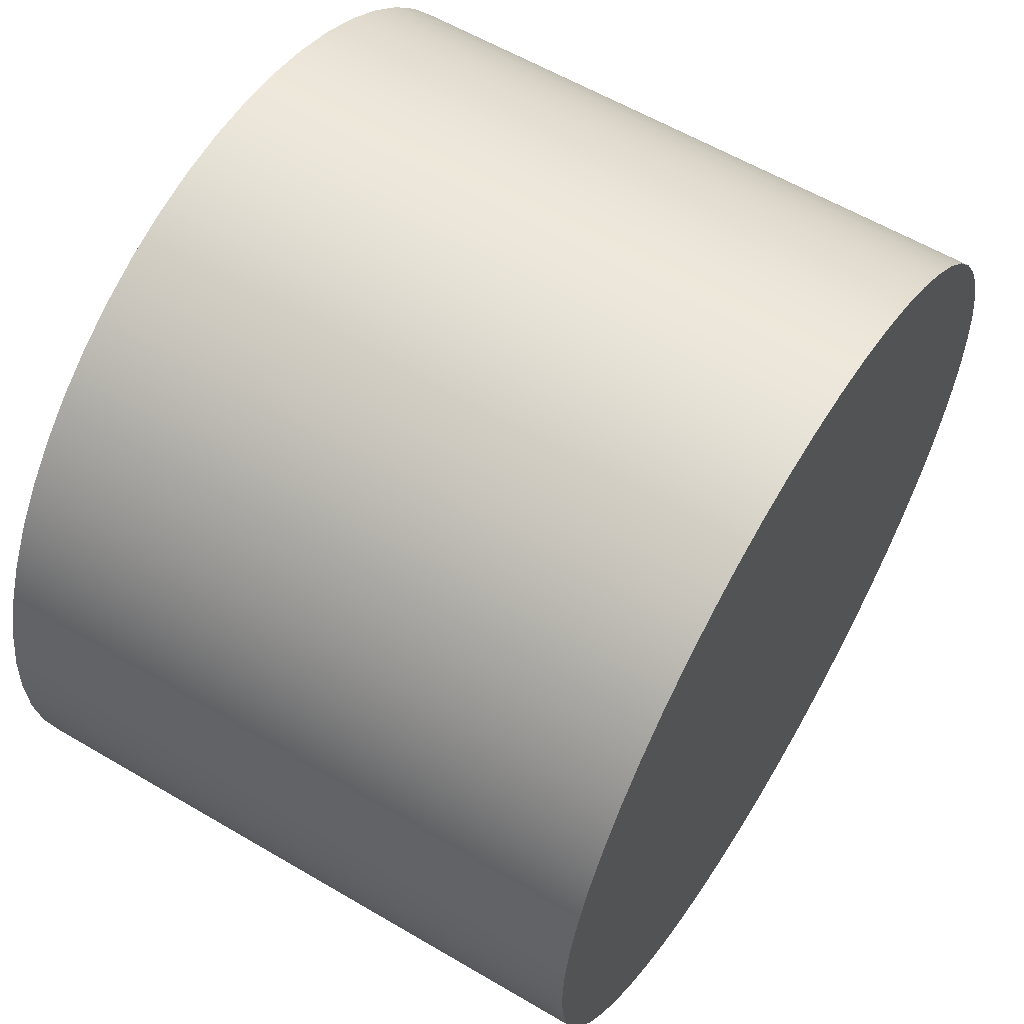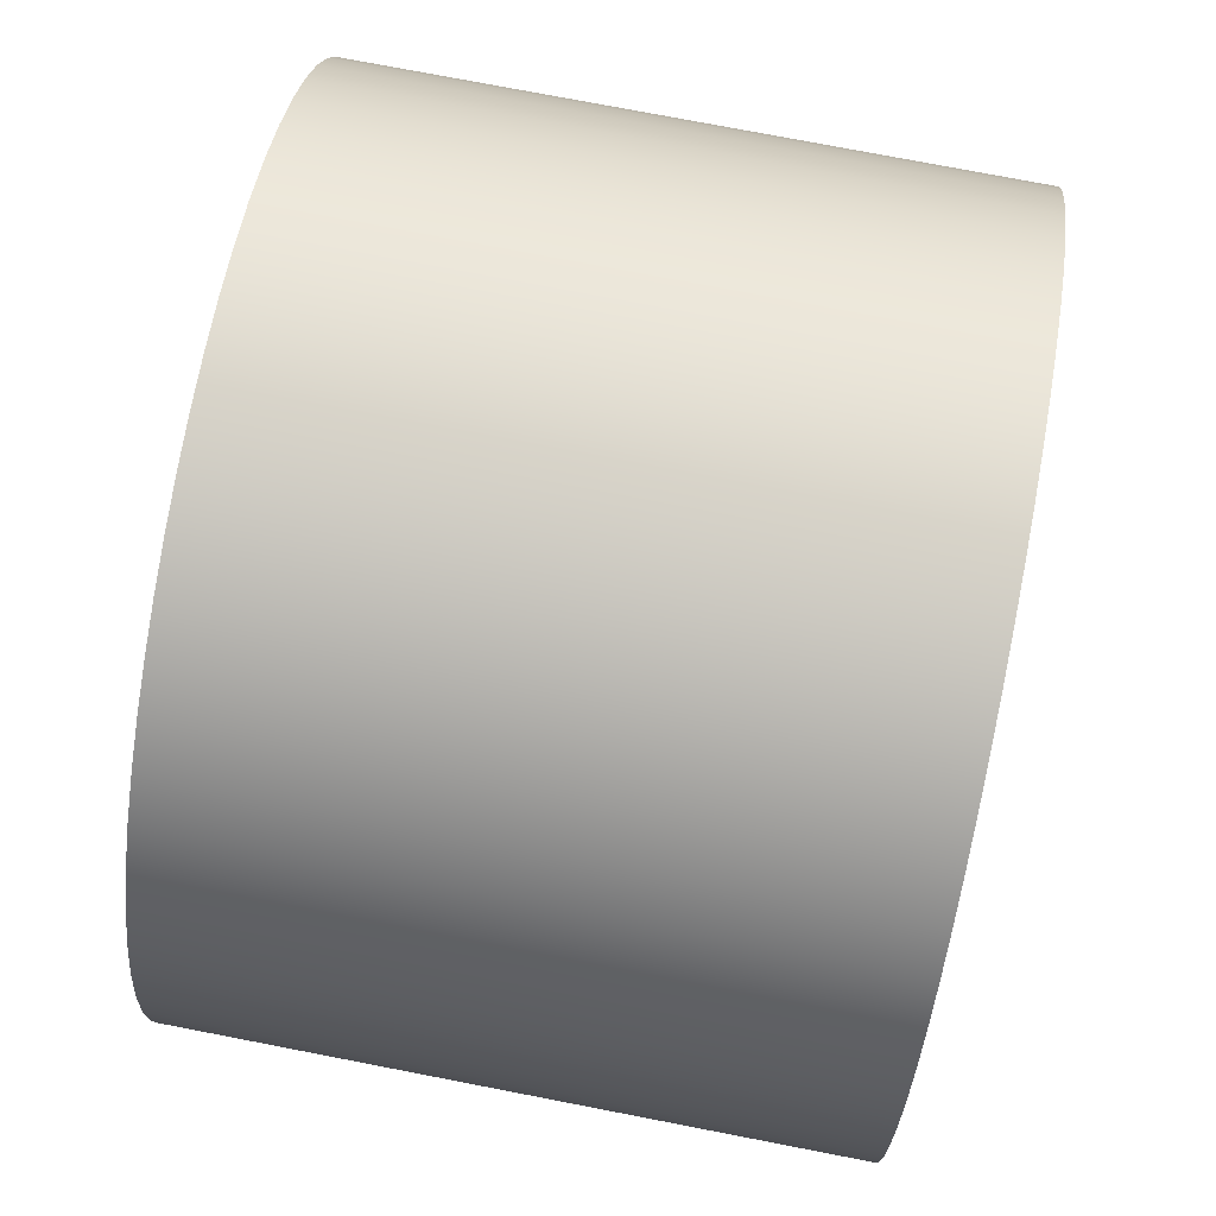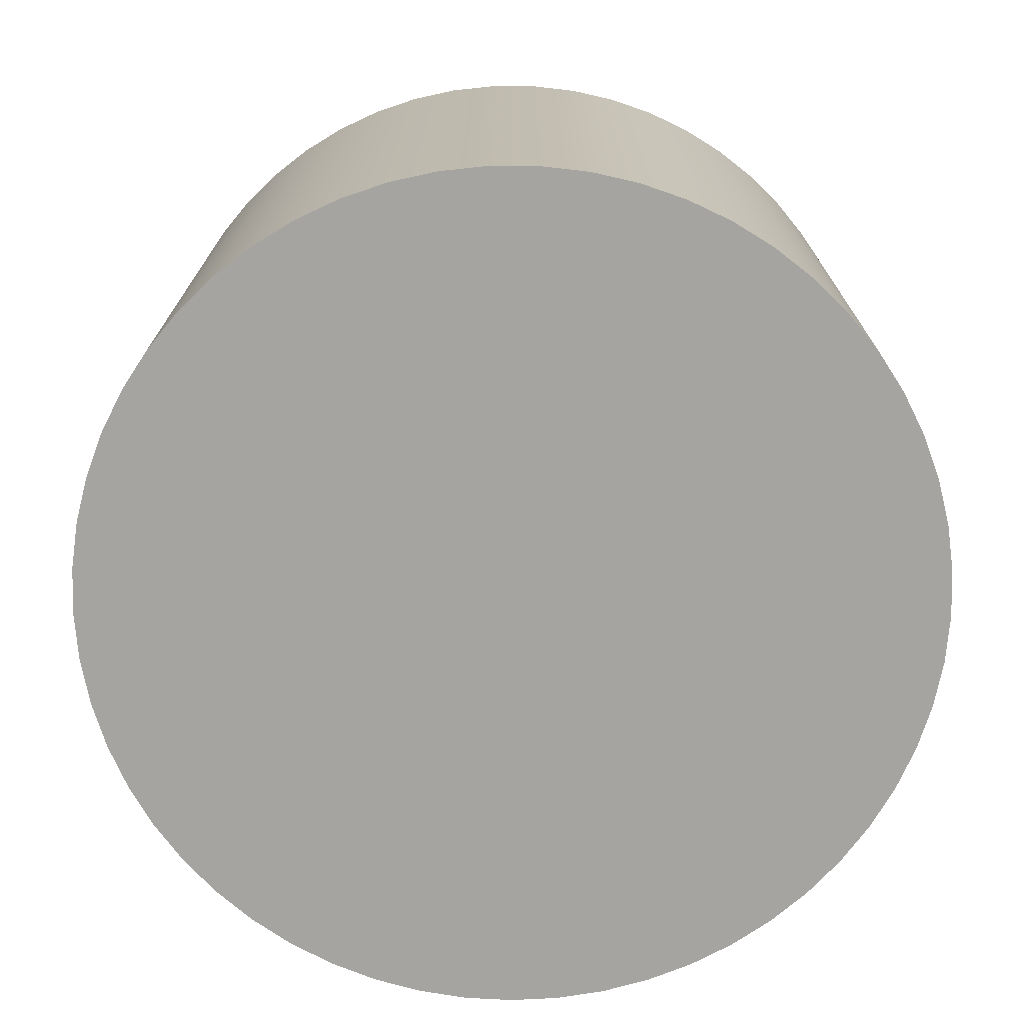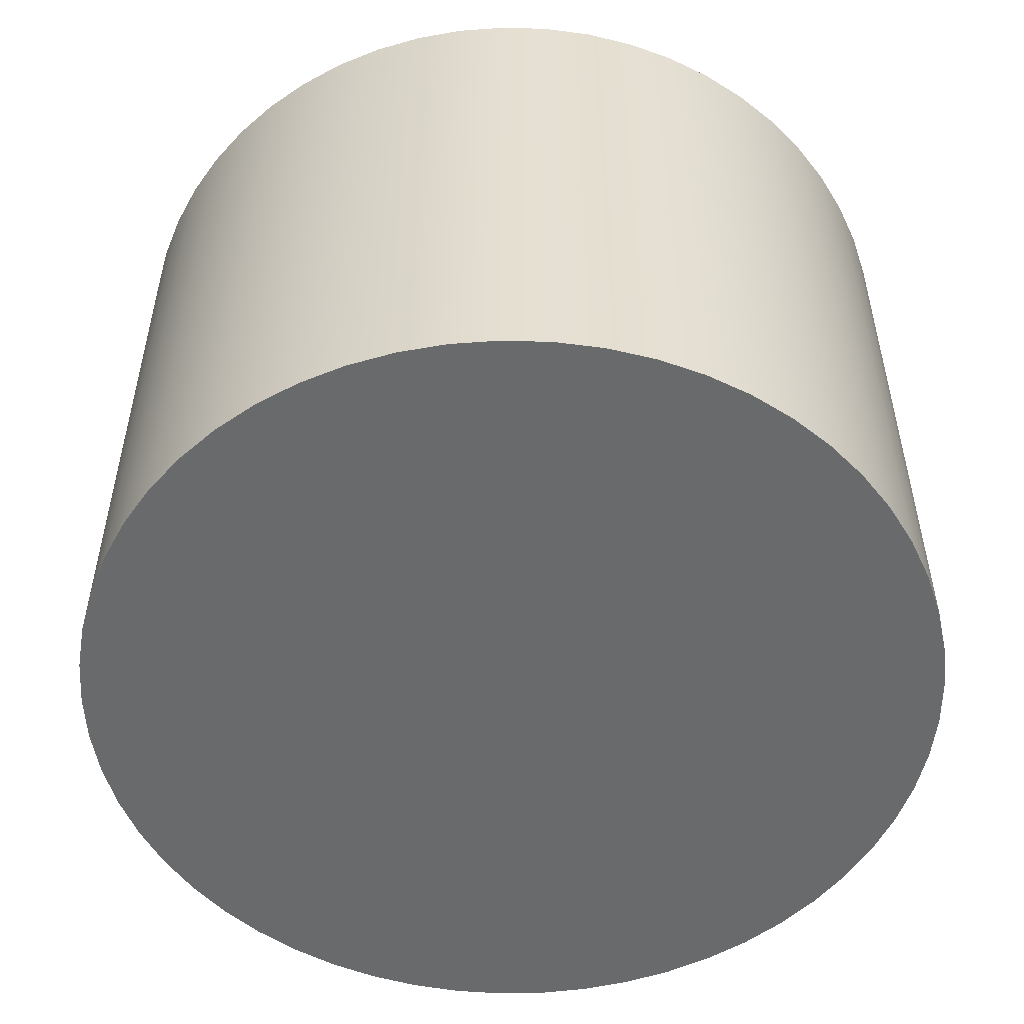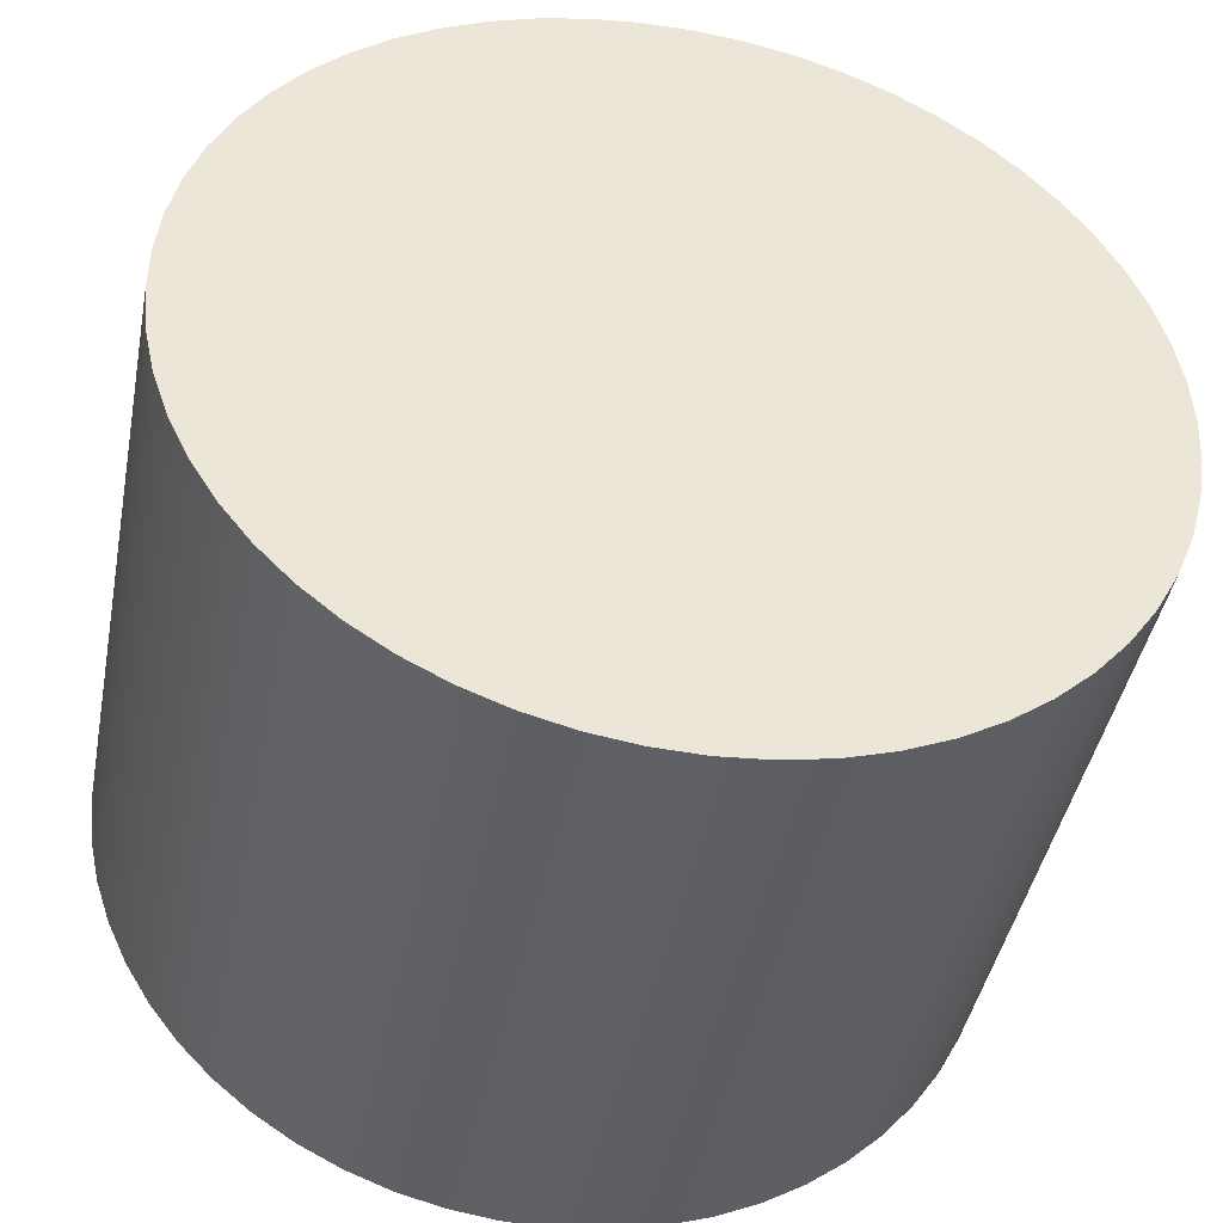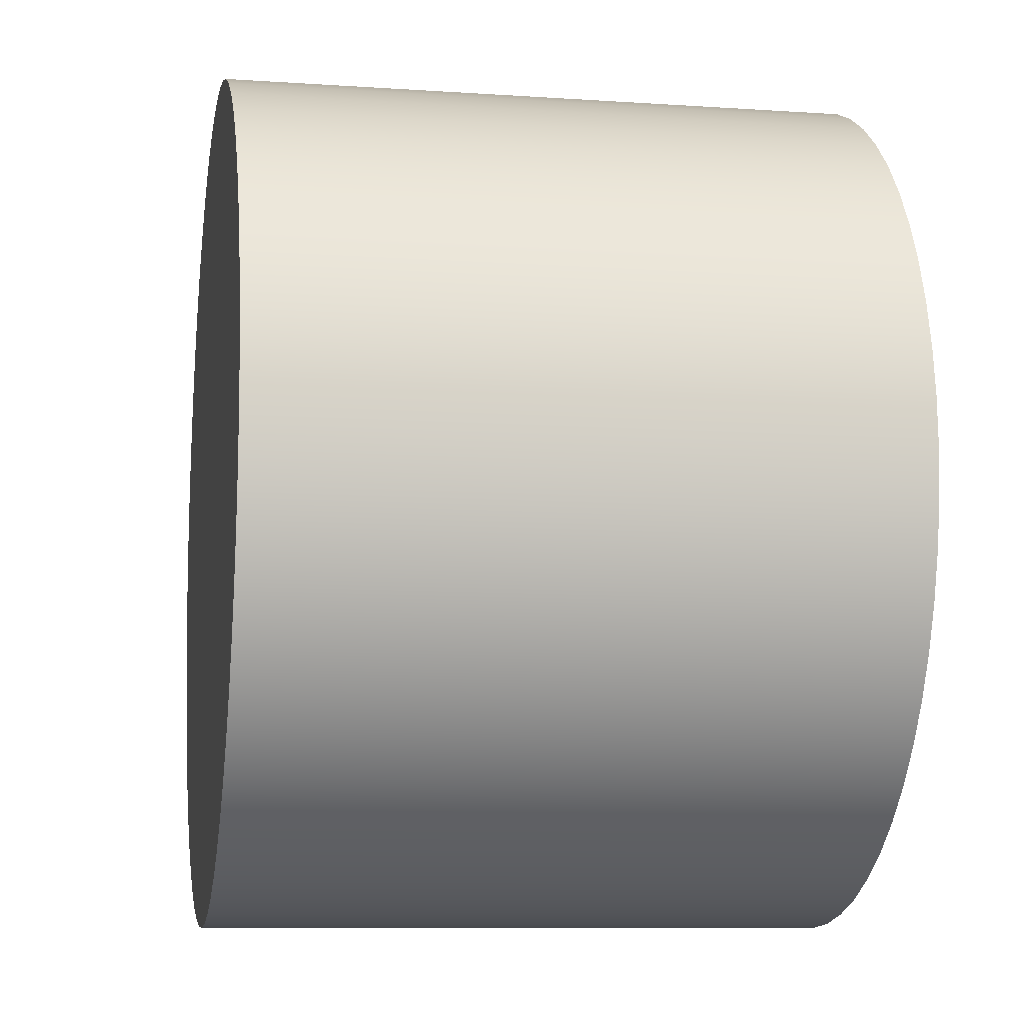
<metadata>
{"format":"obj","ext":"obj","renderer":"f3d","projection":"perspective","resolution":1024,"background":"white","views":[{"elev":59.4,"azim":-58.8,"up":"+Z"},{"elev":76.4,"azim":-79.1,"up":"+Z"},{"elev":-73.3,"azim":-4.9,"up":"+Y"},{"elev":-52.9,"azim":6.1,"up":"+Y"},{"elev":-43.3,"azim":169.1,"up":"+Z"},{"elev":-9.3,"azim":-100.1,"up":"+Z"}]}
</metadata>
<code>
v -1.5 2.2 1.837e-16
v -1.491 2.2 -0.165
v -1.464 2.2 -0.328
v -1.419 2.2 -0.487
v -1.357 2.2 -0.6402
v -1.278 2.2 -0.7855
v -1.184 2.2 -0.9213
v -1.075 2.2 -1.046
v -0.9536 2.2 -1.158
v -0.8204 2.2 -1.256
v -0.6773 2.2 -1.338
v -0.526 2.2 -1.405
v -0.3682 2.2 -1.454
v -0.206 2.2 -1.486
v -0.04133 2.2 -1.499
v 0.1239 2.2 -1.495
v 0.2876 2.2 -1.472
v 0.4478 2.2 -1.432
v 0.6025 2.2 -1.374
v 0.75 2.2 -1.299
v 0.8884 2.2 -1.209
v 1.016 2.2 -1.104
v 1.131 2.2 -0.9851
v 1.233 2.2 -0.8547
v 1.319 2.2 -0.7139
v 1.39 2.2 -0.5645
v 1.443 2.2 -0.4082
v 1.48 2.2 -0.2469
v 1.498 2.2 -0.08263
v 1.498 2.2 0.08263
v 1.48 2.2 0.2469
v 1.443 2.2 0.4082
v 1.39 2.2 0.5645
v 1.319 2.2 0.7139
v 1.233 2.2 0.8547
v 1.131 2.2 0.9851
v 1.016 2.2 1.104
v 0.8884 2.2 1.209
v 0.75 2.2 1.299
v 0.6025 2.2 1.374
v 0.4478 2.2 1.432
v 0.2876 2.2 1.472
v 0.1239 2.2 1.495
v -0.04133 2.2 1.499
v -0.206 2.2 1.486
v -0.3682 2.2 1.454
v -0.526 2.2 1.405
v -0.6773 2.2 1.338
v -0.8204 2.2 1.256
v -0.9536 2.2 1.158
v -1.075 2.2 1.046
v -1.184 2.2 0.9213
v -1.278 2.2 0.7855
v -1.357 2.2 0.6402
v -1.419 2.2 0.487
v -1.464 2.2 0.328
v -1.491 2.2 0.165
v -1.5 0 1.837e-16
v -1.491 0 0.165
v -1.464 0 0.328
v -1.419 0 0.487
v -1.357 0 0.6402
v -1.278 0 0.7855
v -1.184 0 0.9213
v -1.075 0 1.046
v -0.9536 0 1.158
v -0.8204 0 1.256
v -0.6773 0 1.338
v -0.526 0 1.405
v -0.3682 0 1.454
v -0.206 0 1.486
v -0.04133 0 1.499
v 0.1239 0 1.495
v 0.2876 0 1.472
v 0.4478 0 1.432
v 0.6025 0 1.374
v 0.75 0 1.299
v 0.8884 0 1.209
v 1.016 0 1.104
v 1.131 0 0.9851
v 1.233 0 0.8547
v 1.319 0 0.7139
v 1.39 0 0.5645
v 1.443 0 0.4082
v 1.48 0 0.2469
v 1.498 0 0.08263
v 1.498 0 -0.08263
v 1.48 0 -0.2469
v 1.443 0 -0.4082
v 1.39 0 -0.5645
v 1.319 0 -0.7139
v 1.233 0 -0.8547
v 1.131 0 -0.9851
v 1.016 0 -1.104
v 0.8884 0 -1.209
v 0.75 0 -1.299
v 0.6025 0 -1.374
v 0.4478 0 -1.432
v 0.2876 0 -1.472
v 0.1239 0 -1.495
v -0.04133 0 -1.499
v -0.206 0 -1.486
v -0.3682 0 -1.454
v -0.526 0 -1.405
v -0.6773 0 -1.338
v -0.8204 0 -1.256
v -0.9536 0 -1.158
v -1.075 0 -1.046
v -1.184 0 -0.9213
v -1.278 0 -0.7855
v -1.357 0 -0.6402
v -1.419 0 -0.487
v -1.464 0 -0.328
v -1.491 0 -0.165
v -1.5 0 1.837e-16
v -1.5 2.2 1.837e-16
v -1.5 2.2 1.837e-16
v -1.491 2.2 0.165
v -1.464 2.2 0.328
v -1.419 2.2 0.487
v -1.357 2.2 0.6402
v -1.278 2.2 0.7855
v -1.184 2.2 0.9213
v -1.075 2.2 1.046
v -0.9536 2.2 1.158
v -0.8204 2.2 1.256
v -0.6773 2.2 1.338
v -0.526 2.2 1.405
v -0.3682 2.2 1.454
v -0.206 2.2 1.486
v -0.04133 2.2 1.499
v 0.1239 2.2 1.495
v 0.2876 2.2 1.472
v 0.4478 2.2 1.432
v 0.6025 2.2 1.374
v 0.75 2.2 1.299
v 0.8884 2.2 1.209
v 1.016 2.2 1.104
v 1.131 2.2 0.9851
v 1.233 2.2 0.8547
v 1.319 2.2 0.7139
v 1.39 2.2 0.5645
v 1.443 2.2 0.4082
v 1.48 2.2 0.2469
v 1.498 2.2 0.08263
v 1.498 2.2 -0.08263
v 1.48 2.2 -0.2469
v 1.443 2.2 -0.4082
v 1.39 2.2 -0.5645
v 1.319 2.2 -0.7139
v 1.233 2.2 -0.8547
v 1.131 2.2 -0.9851
v 1.016 2.2 -1.104
v 0.8884 2.2 -1.209
v 0.75 2.2 -1.299
v 0.6025 2.2 -1.374
v 0.4478 2.2 -1.432
v 0.2876 2.2 -1.472
v 0.1239 2.2 -1.495
v -0.04133 2.2 -1.499
v -0.206 2.2 -1.486
v -0.3682 2.2 -1.454
v -0.526 2.2 -1.405
v -0.6773 2.2 -1.338
v -0.8204 2.2 -1.256
v -0.9536 2.2 -1.158
v -1.075 2.2 -1.046
v -1.184 2.2 -0.9213
v -1.278 2.2 -0.7855
v -1.357 2.2 -0.6402
v -1.419 2.2 -0.487
v -1.464 2.2 -0.328
v -1.491 2.2 -0.165
v -1.5 0 1.837e-16
v -1.491 0 -0.165
v -1.464 0 -0.328
v -1.419 0 -0.487
v -1.357 0 -0.6402
v -1.278 0 -0.7855
v -1.184 0 -0.9213
v -1.075 0 -1.046
v -0.9536 0 -1.158
v -0.8204 0 -1.256
v -0.6773 0 -1.338
v -0.526 0 -1.405
v -0.3682 0 -1.454
v -0.206 0 -1.486
v -0.04133 0 -1.499
v 0.1239 0 -1.495
v 0.2876 0 -1.472
v 0.4478 0 -1.432
v 0.6025 0 -1.374
v 0.75 0 -1.299
v 0.8884 0 -1.209
v 1.016 0 -1.104
v 1.131 0 -0.9851
v 1.233 0 -0.8547
v 1.319 0 -0.7139
v 1.39 0 -0.5645
v 1.443 0 -0.4082
v 1.48 0 -0.2469
v 1.498 0 -0.08263
v 1.498 0 0.08263
v 1.48 0 0.2469
v 1.443 0 0.4082
v 1.39 0 0.5645
v 1.319 0 0.7139
v 1.233 0 0.8547
v 1.131 0 0.9851
v 1.016 0 1.104
v 0.8884 0 1.209
v 0.75 0 1.299
v 0.6025 0 1.374
v 0.4478 0 1.432
v 0.2876 0 1.472
v 0.1239 0 1.495
v -0.04133 0 1.499
v -0.206 0 1.486
v -0.3682 0 1.454
v -0.526 0 1.405
v -0.6773 0 1.338
v -0.8204 0 1.256
v -0.9536 0 1.158
v -1.075 0 1.046
v -1.184 0 0.9213
v -1.278 0 0.7855
v -1.357 0 0.6402
v -1.419 0 0.487
v -1.464 0 0.328
v -1.491 0 0.165
g 78c9128a-e347-11ea-9ba5-54bf646e7e1f
f 2 114 1
f 1 114 115
f 116 58 57
f 57 58 59
f 57 59 56
f 56 59 60
f 56 60 55
f 55 60 61
f 55 61 54
f 54 61 62
f 54 62 53
f 53 62 63
f 53 63 52
f 52 63 64
f 52 64 51
f 51 64 65
f 51 65 50
f 50 65 66
f 50 66 49
f 49 66 67
f 49 67 48
f 48 67 68
f 48 68 47
f 47 68 69
f 47 69 46
f 46 69 70
f 46 70 45
f 45 70 71
f 45 71 44
f 44 71 72
f 44 72 43
f 43 72 73
f 43 73 42
f 42 73 74
f 42 74 41
f 41 74 75
f 41 75 40
f 40 75 76
f 40 76 39
f 39 76 77
f 39 77 38
f 38 77 78
f 38 78 37
f 37 78 79
f 37 79 36
f 36 79 80
f 36 80 35
f 35 80 81
f 35 81 34
f 34 81 82
f 34 82 33
f 33 82 83
f 33 83 32
f 32 83 84
f 32 84 31
f 31 84 85
f 31 85 30
f 30 85 86
f 30 86 29
f 29 86 87
f 29 87 28
f 28 87 88
f 28 88 27
f 27 88 89
f 27 89 26
f 26 89 90
f 26 90 25
f 25 90 91
f 25 91 24
f 24 91 92
f 24 92 23
f 23 92 93
f 23 93 22
f 22 93 94
f 22 94 21
f 21 94 95
f 21 95 20
f 20 95 96
f 20 96 19
f 19 96 97
f 19 97 18
f 18 97 98
f 18 98 17
f 17 98 99
f 17 99 16
f 16 99 100
f 16 100 15
f 15 100 101
f 15 101 14
f 14 101 102
f 14 102 13
f 13 102 103
f 13 103 12
f 12 103 104
f 12 104 11
f 11 104 105
f 11 105 10
f 10 105 106
f 10 106 9
f 9 106 107
f 9 107 8
f 8 107 108
f 8 108 7
f 7 108 109
f 7 109 6
f 6 109 110
f 6 110 5
f 5 110 111
f 5 111 4
f 4 111 112
f 4 112 3
f 3 112 113
f 3 113 2
f 2 113 114
g 78c960b4-e347-11ea-86a3-54bf646e7e1f
f 173 117 144
f 144 117 118
f 144 118 119
f 144 119 143
f 143 119 120
f 143 120 142
f 142 120 121
f 142 121 141
f 141 121 122
f 141 122 140
f 140 122 123
f 140 123 139
f 139 123 124
f 139 124 138
f 138 124 125
f 138 125 137
f 137 125 126
f 137 126 136
f 136 126 127
f 136 127 135
f 135 127 128
f 135 128 134
f 134 128 129
f 134 129 133
f 133 129 130
f 133 130 132
f 132 130 131
f 145 147 144
f 144 147 148
f 144 148 149
f 145 146 147
f 149 150 144
f 144 150 151
f 144 151 152
f 152 153 144
f 144 153 154
f 144 154 155
f 155 156 144
f 144 156 157
f 144 157 158
f 158 159 144
f 144 159 160
f 144 160 161
f 161 162 144
f 144 162 163
f 144 163 164
f 164 165 144
f 144 165 166
f 144 166 167
f 167 168 144
f 144 168 169
f 144 169 170
f 170 171 144
f 144 171 172
f 144 172 173
g 78c9aed8-e347-11ea-a98e-54bf646e7e1f
f 230 174 204
f 204 174 175
f 204 175 176
f 176 177 204
f 204 177 178
f 204 178 179
f 179 180 204
f 204 180 181
f 204 181 182
f 182 183 204
f 204 183 184
f 204 184 185
f 185 186 204
f 204 186 187
f 204 187 188
f 188 189 204
f 204 189 190
f 204 190 191
f 191 192 204
f 204 192 193
f 204 193 194
f 194 195 204
f 204 195 196
f 204 196 197
f 197 198 204
f 204 198 199
f 204 199 200
f 200 201 204
f 204 201 203
f 203 201 202
f 230 204 229
f 229 204 205
f 229 205 228
f 228 205 206
f 228 206 227
f 227 206 207
f 227 207 226
f 226 207 208
f 226 208 225
f 225 208 209
f 225 209 224
f 224 209 210
f 224 210 223
f 223 210 211
f 223 211 222
f 222 211 212
f 222 212 221
f 221 212 213
f 221 213 220
f 220 213 214
f 220 214 219
f 219 214 215
f 219 215 218
f 218 215 216
f 218 216 217

</code>
